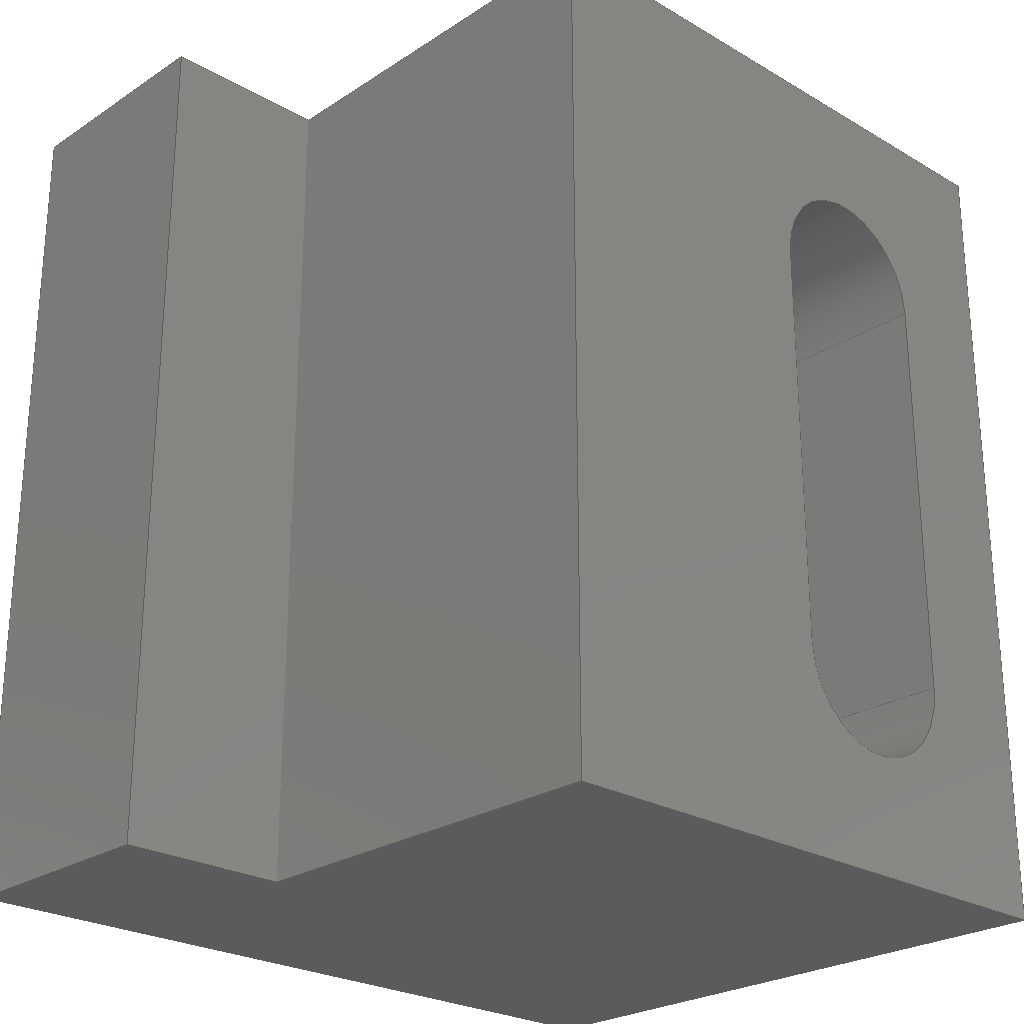
<metadata>
{"format":"step","ext":"step","renderer":"f3d","projection":"perspective","resolution":1024,"background":"white","views":[{"elev":-25.0,"azim":136.5,"up":"+Z"}]}
</metadata>
<code>
ISO-10303-21;
DATA;
#1=MECHANICAL_DESIGN_GEOMETRIC_PRESENTATION_REPRESENTATION('',(#8),#394);
#2=ITEM_DEFINED_TRANSFORMATION($,$,#242,#259);
#3=(
REPRESENTATION_RELATIONSHIP($,$,#405,#404)
REPRESENTATION_RELATIONSHIP_WITH_TRANSFORMATION(#2)
SHAPE_REPRESENTATION_RELATIONSHIP()
);
#4=CONTEXT_DEPENDENT_SHAPE_REPRESENTATION(#3,#403);
#5=NEXT_ASSEMBLY_USAGE_OCCURRENCE('Komponente1:1','Komponente1:1',
'Komponente1:1',#407,#408,'Komponente1:1');
#6=SHAPE_REPRESENTATION_RELATIONSHIP('SRR','None',#405,#7);
#7=ADVANCED_BREP_SHAPE_REPRESENTATION('',(#9),#393);
#8=STYLED_ITEM('',(#419),#9);
#9=MANIFOLD_SOLID_BREP('K\X\F6rper1',#228);
#10=FACE_BOUND('',#38,.T.);
#11=FACE_BOUND('',#41,.T.);
#12=CIRCLE('',#245,2.2);
#13=CIRCLE('',#246,2.2);
#14=CIRCLE('',#249,2.2);
#15=CIRCLE('',#250,2.2);
#16=CYLINDRICAL_SURFACE('',#244,2.2);
#17=CYLINDRICAL_SURFACE('',#248,2.2);
#18=FACE_OUTER_BOUND('',#30,.T.);
#19=FACE_OUTER_BOUND('',#31,.T.);
#20=FACE_OUTER_BOUND('',#32,.T.);
#21=FACE_OUTER_BOUND('',#33,.T.);
#22=FACE_OUTER_BOUND('',#34,.T.);
#23=FACE_OUTER_BOUND('',#35,.T.);
#24=FACE_OUTER_BOUND('',#36,.T.);
#25=FACE_OUTER_BOUND('',#37,.T.);
#26=FACE_OUTER_BOUND('',#39,.T.);
#27=FACE_OUTER_BOUND('',#40,.T.);
#28=FACE_OUTER_BOUND('',#42,.T.);
#29=FACE_OUTER_BOUND('',#43,.T.);
#30=EDGE_LOOP('',(#146,#147,#148,#149));
#31=EDGE_LOOP('',(#150,#151,#152,#153));
#32=EDGE_LOOP('',(#154,#155,#156,#157));
#33=EDGE_LOOP('',(#158,#159,#160,#161));
#34=EDGE_LOOP('',(#162,#163,#164,#165,#166,#167));
#35=EDGE_LOOP('',(#168,#169,#170,#171));
#36=EDGE_LOOP('',(#172,#173,#174,#175));
#37=EDGE_LOOP('',(#176,#177,#178,#179));
#38=EDGE_LOOP('',(#180,#181,#182,#183));
#39=EDGE_LOOP('',(#184,#185,#186,#187));
#40=EDGE_LOOP('',(#188,#189,#190,#191));
#41=EDGE_LOOP('',(#192,#193,#194,#195));
#42=EDGE_LOOP('',(#196,#197,#198,#199));
#43=EDGE_LOOP('',(#200,#201,#202,#203,#204,#205));
#44=LINE('',#329,#70);
#45=LINE('',#331,#71);
#46=LINE('',#333,#72);
#47=LINE('',#334,#73);
#48=LINE('',#340,#74);
#49=LINE('',#343,#75);
#50=LINE('',#345,#76);
#51=LINE('',#346,#77);
#52=LINE('',#353,#78);
#53=LINE('',#355,#79);
#54=LINE('',#357,#80);
#55=LINE('',#359,#81);
#56=LINE('',#361,#82);
#57=LINE('',#362,#83);
#58=LINE('',#365,#84);
#59=LINE('',#367,#85);
#60=LINE('',#368,#86);
#61=LINE('',#371,#87);
#62=LINE('',#372,#88);
#63=LINE('',#375,#89);
#64=LINE('',#376,#90);
#65=LINE('',#379,#91);
#66=LINE('',#380,#92);
#67=LINE('',#383,#93);
#68=LINE('',#384,#94);
#69=LINE('',#386,#95);
#70=VECTOR('',#266,10);
#71=VECTOR('',#267,10);
#72=VECTOR('',#268,10);
#73=VECTOR('',#269,10);
#74=VECTOR('',#276,10);
#75=VECTOR('',#279,10);
#76=VECTOR('',#280,10);
#77=VECTOR('',#281,10);
#78=VECTOR('',#290,10);
#79=VECTOR('',#291,10);
#80=VECTOR('',#292,10);
#81=VECTOR('',#293,10);
#82=VECTOR('',#294,10);
#83=VECTOR('',#295,10);
#84=VECTOR('',#298,10);
#85=VECTOR('',#299,10);
#86=VECTOR('',#300,10);
#87=VECTOR('',#303,10);
#88=VECTOR('',#304,10);
#89=VECTOR('',#307,10);
#90=VECTOR('',#308,10);
#91=VECTOR('',#311,10);
#92=VECTOR('',#312,10);
#93=VECTOR('',#315,10);
#94=VECTOR('',#316,10);
#95=VECTOR('',#319,10);
#96=VERTEX_POINT('',#327);
#97=VERTEX_POINT('',#328);
#98=VERTEX_POINT('',#330);
#99=VERTEX_POINT('',#332);
#100=VERTEX_POINT('',#336);
#101=VERTEX_POINT('',#338);
#102=VERTEX_POINT('',#342);
#103=VERTEX_POINT('',#344);
#104=VERTEX_POINT('',#351);
#105=VERTEX_POINT('',#352);
#106=VERTEX_POINT('',#354);
#107=VERTEX_POINT('',#356);
#108=VERTEX_POINT('',#358);
#109=VERTEX_POINT('',#360);
#110=VERTEX_POINT('',#364);
#111=VERTEX_POINT('',#366);
#112=VERTEX_POINT('',#370);
#113=VERTEX_POINT('',#374);
#114=VERTEX_POINT('',#378);
#115=VERTEX_POINT('',#382);
#116=EDGE_CURVE('',#96,#97,#44,.T.);
#117=EDGE_CURVE('',#98,#96,#45,.T.);
#118=EDGE_CURVE('',#99,#98,#46,.T.);
#119=EDGE_CURVE('',#99,#97,#47,.T.);
#120=EDGE_CURVE('',#97,#100,#12,.T.);
#121=EDGE_CURVE('',#101,#99,#13,.T.);
#122=EDGE_CURVE('',#101,#100,#48,.T.);
#123=EDGE_CURVE('',#100,#102,#49,.T.);
#124=EDGE_CURVE('',#103,#101,#50,.T.);
#125=EDGE_CURVE('',#103,#102,#51,.T.);
#126=EDGE_CURVE('',#102,#96,#14,.T.);
#127=EDGE_CURVE('',#98,#103,#15,.T.);
#128=EDGE_CURVE('',#104,#105,#52,.T.);
#129=EDGE_CURVE('',#105,#106,#53,.T.);
#130=EDGE_CURVE('',#106,#107,#54,.T.);
#131=EDGE_CURVE('',#107,#108,#55,.T.);
#132=EDGE_CURVE('',#108,#109,#56,.T.);
#133=EDGE_CURVE('',#109,#104,#57,.T.);
#134=EDGE_CURVE('',#105,#110,#58,.T.);
#135=EDGE_CURVE('',#111,#110,#59,.T.);
#136=EDGE_CURVE('',#106,#111,#60,.T.);
#137=EDGE_CURVE('',#112,#111,#61,.T.);
#138=EDGE_CURVE('',#107,#112,#62,.T.);
#139=EDGE_CURVE('',#113,#112,#63,.T.);
#140=EDGE_CURVE('',#108,#113,#64,.T.);
#141=EDGE_CURVE('',#114,#113,#65,.T.);
#142=EDGE_CURVE('',#109,#114,#66,.T.);
#143=EDGE_CURVE('',#115,#114,#67,.T.);
#144=EDGE_CURVE('',#104,#115,#68,.T.);
#145=EDGE_CURVE('',#110,#115,#69,.T.);
#146=ORIENTED_EDGE('',*,*,#116,.F.);
#147=ORIENTED_EDGE('',*,*,#117,.F.);
#148=ORIENTED_EDGE('',*,*,#118,.F.);
#149=ORIENTED_EDGE('',*,*,#119,.T.);
#150=ORIENTED_EDGE('',*,*,#120,.F.);
#151=ORIENTED_EDGE('',*,*,#119,.F.);
#152=ORIENTED_EDGE('',*,*,#121,.F.);
#153=ORIENTED_EDGE('',*,*,#122,.T.);
#154=ORIENTED_EDGE('',*,*,#123,.F.);
#155=ORIENTED_EDGE('',*,*,#122,.F.);
#156=ORIENTED_EDGE('',*,*,#124,.F.);
#157=ORIENTED_EDGE('',*,*,#125,.T.);
#158=ORIENTED_EDGE('',*,*,#126,.F.);
#159=ORIENTED_EDGE('',*,*,#125,.F.);
#160=ORIENTED_EDGE('',*,*,#127,.F.);
#161=ORIENTED_EDGE('',*,*,#117,.T.);
#162=ORIENTED_EDGE('',*,*,#128,.T.);
#163=ORIENTED_EDGE('',*,*,#129,.T.);
#164=ORIENTED_EDGE('',*,*,#130,.T.);
#165=ORIENTED_EDGE('',*,*,#131,.T.);
#166=ORIENTED_EDGE('',*,*,#132,.T.);
#167=ORIENTED_EDGE('',*,*,#133,.T.);
#168=ORIENTED_EDGE('',*,*,#134,.T.);
#169=ORIENTED_EDGE('',*,*,#135,.F.);
#170=ORIENTED_EDGE('',*,*,#136,.F.);
#171=ORIENTED_EDGE('',*,*,#129,.F.);
#172=ORIENTED_EDGE('',*,*,#136,.T.);
#173=ORIENTED_EDGE('',*,*,#137,.F.);
#174=ORIENTED_EDGE('',*,*,#138,.F.);
#175=ORIENTED_EDGE('',*,*,#130,.F.);
#176=ORIENTED_EDGE('',*,*,#138,.T.);
#177=ORIENTED_EDGE('',*,*,#139,.F.);
#178=ORIENTED_EDGE('',*,*,#140,.F.);
#179=ORIENTED_EDGE('',*,*,#131,.F.);
#180=ORIENTED_EDGE('',*,*,#123,.T.);
#181=ORIENTED_EDGE('',*,*,#126,.T.);
#182=ORIENTED_EDGE('',*,*,#116,.T.);
#183=ORIENTED_EDGE('',*,*,#120,.T.);
#184=ORIENTED_EDGE('',*,*,#140,.T.);
#185=ORIENTED_EDGE('',*,*,#141,.F.);
#186=ORIENTED_EDGE('',*,*,#142,.F.);
#187=ORIENTED_EDGE('',*,*,#132,.F.);
#188=ORIENTED_EDGE('',*,*,#142,.T.);
#189=ORIENTED_EDGE('',*,*,#143,.F.);
#190=ORIENTED_EDGE('',*,*,#144,.F.);
#191=ORIENTED_EDGE('',*,*,#133,.F.);
#192=ORIENTED_EDGE('',*,*,#124,.T.);
#193=ORIENTED_EDGE('',*,*,#121,.T.);
#194=ORIENTED_EDGE('',*,*,#118,.T.);
#195=ORIENTED_EDGE('',*,*,#127,.T.);
#196=ORIENTED_EDGE('',*,*,#144,.T.);
#197=ORIENTED_EDGE('',*,*,#145,.F.);
#198=ORIENTED_EDGE('',*,*,#134,.F.);
#199=ORIENTED_EDGE('',*,*,#128,.F.);
#200=ORIENTED_EDGE('',*,*,#145,.T.);
#201=ORIENTED_EDGE('',*,*,#143,.T.);
#202=ORIENTED_EDGE('',*,*,#141,.T.);
#203=ORIENTED_EDGE('',*,*,#139,.T.);
#204=ORIENTED_EDGE('',*,*,#137,.T.);
#205=ORIENTED_EDGE('',*,*,#135,.T.);
#206=PLANE('',#243);
#207=PLANE('',#247);
#208=PLANE('',#251);
#209=PLANE('',#252);
#210=PLANE('',#253);
#211=PLANE('',#254);
#212=PLANE('',#255);
#213=PLANE('',#256);
#214=PLANE('',#257);
#215=PLANE('',#258);
#216=ADVANCED_FACE('',(#18),#206,.F.);
#217=ADVANCED_FACE('',(#19),#16,.F.);
#218=ADVANCED_FACE('',(#20),#207,.F.);
#219=ADVANCED_FACE('',(#21),#17,.F.);
#220=ADVANCED_FACE('',(#22),#208,.T.);
#221=ADVANCED_FACE('',(#23),#209,.T.);
#222=ADVANCED_FACE('',(#24),#210,.T.);
#223=ADVANCED_FACE('',(#25,#10),#211,.T.);
#224=ADVANCED_FACE('',(#26),#212,.T.);
#225=ADVANCED_FACE('',(#27,#11),#213,.T.);
#226=ADVANCED_FACE('',(#28),#214,.T.);
#227=ADVANCED_FACE('',(#29),#215,.T.);
#228=CLOSED_SHELL('',(#216,#217,#218,#219,#220,#221,#222,#223,#224,#225,
#226,#227));
#229=DERIVED_UNIT_ELEMENT(#231,1);
#230=DERIVED_UNIT_ELEMENT(#396,-3);
#231=(
MASS_UNIT()
NAMED_UNIT(*)
SI_UNIT(.KILO.,.GRAM.)
);
#232=DERIVED_UNIT((#229,#230));
#233=MEASURE_REPRESENTATION_ITEM('density measure',
POSITIVE_RATIO_MEASURE(8940),#232);
#234=PROPERTY_DEFINITION_REPRESENTATION(#239,#236);
#235=PROPERTY_DEFINITION_REPRESENTATION(#240,#237);
#236=REPRESENTATION('material name',(#238),#393);
#237=REPRESENTATION('density',(#233),#393);
#238=DESCRIPTIVE_REPRESENTATION_ITEM('Kupfer, Guss','Kupfer, Guss');
#239=PROPERTY_DEFINITION('material property','material name',#408);
#240=PROPERTY_DEFINITION('material property','density of part',#408);
#241=AXIS2_PLACEMENT_3D('placement',#324,#260,#261);
#242=AXIS2_PLACEMENT_3D('placement',#325,#262,#263);
#243=AXIS2_PLACEMENT_3D('',#326,#264,#265);
#244=AXIS2_PLACEMENT_3D('',#335,#270,#271);
#245=AXIS2_PLACEMENT_3D('',#337,#272,#273);
#246=AXIS2_PLACEMENT_3D('',#339,#274,#275);
#247=AXIS2_PLACEMENT_3D('',#341,#277,#278);
#248=AXIS2_PLACEMENT_3D('',#347,#282,#283);
#249=AXIS2_PLACEMENT_3D('',#348,#284,#285);
#250=AXIS2_PLACEMENT_3D('',#349,#286,#287);
#251=AXIS2_PLACEMENT_3D('',#350,#288,#289);
#252=AXIS2_PLACEMENT_3D('',#363,#296,#297);
#253=AXIS2_PLACEMENT_3D('',#369,#301,#302);
#254=AXIS2_PLACEMENT_3D('',#373,#305,#306);
#255=AXIS2_PLACEMENT_3D('',#377,#309,#310);
#256=AXIS2_PLACEMENT_3D('',#381,#313,#314);
#257=AXIS2_PLACEMENT_3D('',#385,#317,#318);
#258=AXIS2_PLACEMENT_3D('',#387,#320,#321);
#259=AXIS2_PLACEMENT_3D('',#388,#322,#323);
#260=DIRECTION('axis',(0,0,1));
#261=DIRECTION('refdir',(1,0,0));
#262=DIRECTION('axis',(0,0,1));
#263=DIRECTION('refdir',(1,0,0));
#264=DIRECTION('center_axis',(1,0,0));
#265=DIRECTION('ref_axis',(0,0,1));
#266=DIRECTION('',(0,0,-1));
#267=DIRECTION('',(0,-1,0));
#268=DIRECTION('',(0,0,1));
#269=DIRECTION('',(0,-1,0));
#270=DIRECTION('center_axis',(0,-1,0));
#271=DIRECTION('ref_axis',(1,0,0));
#272=DIRECTION('center_axis',(0,1,0));
#273=DIRECTION('ref_axis',(1,0,0));
#274=DIRECTION('center_axis',(0,-1,0));
#275=DIRECTION('ref_axis',(1,0,0));
#276=DIRECTION('',(0,-1,0));
#277=DIRECTION('center_axis',(-1,0,0));
#278=DIRECTION('ref_axis',(0,0,-1));
#279=DIRECTION('',(0,0,1));
#280=DIRECTION('',(0,0,-1));
#281=DIRECTION('',(0,-1,0));
#282=DIRECTION('center_axis',(0,-1,0));
#283=DIRECTION('ref_axis',(-1,0,0));
#284=DIRECTION('center_axis',(0,1,0));
#285=DIRECTION('ref_axis',(-1,0,0));
#286=DIRECTION('center_axis',(0,-1,0));
#287=DIRECTION('ref_axis',(-1,0,0));
#288=DIRECTION('center_axis',(0,0,-1));
#289=DIRECTION('ref_axis',(-1,0,0));
#290=DIRECTION('',(4.037e-16,-1,0));
#291=DIRECTION('',(1,2.776e-16,0));
#292=DIRECTION('',(4.037e-16,-1,0));
#293=DIRECTION('',(-1,0,0));
#294=DIRECTION('',(0,1,0));
#295=DIRECTION('',(1,0,0));
#296=DIRECTION('center_axis',(-2.776e-16,1,0));
#297=DIRECTION('ref_axis',(-1,-2.776e-16,0));
#298=DIRECTION('',(0,0,1));
#299=DIRECTION('',(-1,-2.776e-16,0));
#300=DIRECTION('',(0,0,1));
#301=DIRECTION('center_axis',(1,4.037e-16,0));
#302=DIRECTION('ref_axis',(-4.037e-16,1,0));
#303=DIRECTION('',(-4.037e-16,1,0));
#304=DIRECTION('',(0,0,1));
#305=DIRECTION('center_axis',(0,-1,0));
#306=DIRECTION('ref_axis',(1,0,0));
#307=DIRECTION('',(1,0,0));
#308=DIRECTION('',(0,0,1));
#309=DIRECTION('center_axis',(-1,0,0));
#310=DIRECTION('ref_axis',(0,-1,0));
#311=DIRECTION('',(0,-1,0));
#312=DIRECTION('',(0,0,1));
#313=DIRECTION('center_axis',(0,1,0));
#314=DIRECTION('ref_axis',(-1,0,0));
#315=DIRECTION('',(-1,0,0));
#316=DIRECTION('',(0,0,1));
#317=DIRECTION('center_axis',(1,4.037e-16,0));
#318=DIRECTION('ref_axis',(-4.037e-16,1,0));
#319=DIRECTION('',(-4.037e-16,1,0));
#320=DIRECTION('center_axis',(0,0,1));
#321=DIRECTION('ref_axis',(1,0,0));
#322=DIRECTION('',(0,0,1));
#323=DIRECTION('',(1,0,0));
#324=CARTESIAN_POINT('',(0,0,0));
#325=CARTESIAN_POINT('',(0,0,0));
#326=CARTESIAN_POINT('Origin',(7.2,15,-1));
#327=CARTESIAN_POINT('',(7.2,0,9));
#328=CARTESIAN_POINT('',(7.2,0,-1));
#329=CARTESIAN_POINT('',(7.2,0,-0.5));
#330=CARTESIAN_POINT('',(7.2,15,9));
#331=CARTESIAN_POINT('',(7.2,15,9));
#332=CARTESIAN_POINT('',(7.2,15,-1));
#333=CARTESIAN_POINT('',(7.2,15,-0.5));
#334=CARTESIAN_POINT('',(7.2,15,-1));
#335=CARTESIAN_POINT('Origin',(5,15,-1));
#336=CARTESIAN_POINT('',(2.8,0,-1));
#337=CARTESIAN_POINT('Origin',(5,0,-1));
#338=CARTESIAN_POINT('',(2.8,15,-1));
#339=CARTESIAN_POINT('Origin',(5,15,-1));
#340=CARTESIAN_POINT('',(2.8,15,-1));
#341=CARTESIAN_POINT('Origin',(2.8,15,9));
#342=CARTESIAN_POINT('',(2.8,0,9));
#343=CARTESIAN_POINT('',(2.8,0,4.5));
#344=CARTESIAN_POINT('',(2.8,15,9));
#345=CARTESIAN_POINT('',(2.8,15,4.5));
#346=CARTESIAN_POINT('',(2.8,15,9));
#347=CARTESIAN_POINT('Origin',(5,15,9));
#348=CARTESIAN_POINT('Origin',(5,0,9));
#349=CARTESIAN_POINT('Origin',(5,15,9));
#350=CARTESIAN_POINT('Origin',(9.25,7.5,-6));
#351=CARTESIAN_POINT('',(14.5,15,-6));
#352=CARTESIAN_POINT('',(14.5,5.5,-6));
#353=CARTESIAN_POINT('',(14.5,9.5,-6));
#354=CARTESIAN_POINT('',(18.5,5.5,-6));
#355=CARTESIAN_POINT('',(14.5,5.5,-6));
#356=CARTESIAN_POINT('',(18.5,0,-6));
#357=CARTESIAN_POINT('',(18.5,5.5,-6));
#358=CARTESIAN_POINT('',(0,0,-6));
#359=CARTESIAN_POINT('',(0,0,-6));
#360=CARTESIAN_POINT('',(0,15,-6));
#361=CARTESIAN_POINT('',(0,15,-6));
#362=CARTESIAN_POINT('',(33,15,-6));
#363=CARTESIAN_POINT('Origin',(18.5,5.5,0));
#364=CARTESIAN_POINT('',(14.5,5.5,14));
#365=CARTESIAN_POINT('',(14.5,5.5,0));
#366=CARTESIAN_POINT('',(18.5,5.5,14));
#367=CARTESIAN_POINT('',(14.5,5.5,14));
#368=CARTESIAN_POINT('',(18.5,5.5,0));
#369=CARTESIAN_POINT('Origin',(18.5,0,0));
#370=CARTESIAN_POINT('',(18.5,0,14));
#371=CARTESIAN_POINT('',(18.5,5.5,14));
#372=CARTESIAN_POINT('',(18.5,0,0));
#373=CARTESIAN_POINT('Origin',(0,0,0));
#374=CARTESIAN_POINT('',(0,0,14));
#375=CARTESIAN_POINT('',(0,0,14));
#376=CARTESIAN_POINT('',(0,0,0));
#377=CARTESIAN_POINT('Origin',(0,15,0));
#378=CARTESIAN_POINT('',(0,15,14));
#379=CARTESIAN_POINT('',(0,15,14));
#380=CARTESIAN_POINT('',(0,15,0));
#381=CARTESIAN_POINT('Origin',(14.5,15,0));
#382=CARTESIAN_POINT('',(14.5,15,14));
#383=CARTESIAN_POINT('',(33,15,14));
#384=CARTESIAN_POINT('',(14.5,15,0));
#385=CARTESIAN_POINT('Origin',(14.5,5.5,0));
#386=CARTESIAN_POINT('',(14.5,9.5,14));
#387=CARTESIAN_POINT('Origin',(9.25,7.5,14));
#388=CARTESIAN_POINT('',(0,0,0));
#389=UNCERTAINTY_MEASURE_WITH_UNIT(LENGTH_MEASURE(0.01),#395,
'DISTANCE_ACCURACY_VALUE',
'Maximum model space distance between geometric entities at asserted c
onnectivities');
#390=UNCERTAINTY_MEASURE_WITH_UNIT(LENGTH_MEASURE(0.01),#395,
'DISTANCE_ACCURACY_VALUE',
'Maximum model space distance between geometric entities at asserted c
onnectivities');
#391=UNCERTAINTY_MEASURE_WITH_UNIT(LENGTH_MEASURE(0.01),#395,
'DISTANCE_ACCURACY_VALUE',
'Maximum model space distance between geometric entities at asserted c
onnectivities');
#392=(
GEOMETRIC_REPRESENTATION_CONTEXT(3)
GLOBAL_UNCERTAINTY_ASSIGNED_CONTEXT((#389))
GLOBAL_UNIT_ASSIGNED_CONTEXT((#395,#397,#398))
REPRESENTATION_CONTEXT('','3D')
);
#393=(
GEOMETRIC_REPRESENTATION_CONTEXT(3)
GLOBAL_UNCERTAINTY_ASSIGNED_CONTEXT((#390))
GLOBAL_UNIT_ASSIGNED_CONTEXT((#395,#397,#398))
REPRESENTATION_CONTEXT('','3D')
);
#394=(
GEOMETRIC_REPRESENTATION_CONTEXT(3)
GLOBAL_UNCERTAINTY_ASSIGNED_CONTEXT((#391))
GLOBAL_UNIT_ASSIGNED_CONTEXT((#395,#397,#398))
REPRESENTATION_CONTEXT('','3D')
);
#395=(
LENGTH_UNIT()
NAMED_UNIT(*)
SI_UNIT(.MILLI.,.METRE.)
);
#396=(
LENGTH_UNIT()
NAMED_UNIT(*)
SI_UNIT($,.METRE.)
);
#397=(
NAMED_UNIT(*)
PLANE_ANGLE_UNIT()
SI_UNIT($,.RADIAN.)
);
#398=(
NAMED_UNIT(*)
SI_UNIT($,.STERADIAN.)
SOLID_ANGLE_UNIT()
);
#399=SHAPE_DEFINITION_REPRESENTATION(#401,#404);
#400=SHAPE_DEFINITION_REPRESENTATION(#402,#405);
#401=PRODUCT_DEFINITION_SHAPE('',$,#407);
#402=PRODUCT_DEFINITION_SHAPE('',$,#408);
#403=PRODUCT_DEFINITION_SHAPE($,$,#5);
#404=SHAPE_REPRESENTATION('',(#241,#259),#392);
#405=SHAPE_REPRESENTATION('',(#242),#393);
#406=PRODUCT_DEFINITION_CONTEXT('part definition',#414,'design');
#407=PRODUCT_DEFINITION('k\X\FChlk\X\F6rper-v3-amplifier',
'k\X\FChlk\X\F6rper-v3-amplifier v7',#409,#406);
#408=PRODUCT_DEFINITION('Komponente1','Komponente1',#410,#406);
#409=PRODUCT_DEFINITION_FORMATION('',$,#416);
#410=PRODUCT_DEFINITION_FORMATION('',$,#417);
#411=PRODUCT_RELATED_PRODUCT_CATEGORY('k\X\FChlk\X\F6rper-v3-amplifier
 v7','k\X\FChlk\X\F6rper-v3-amplifier v7',(#416));
#412=PRODUCT_RELATED_PRODUCT_CATEGORY('Komponente1','Komponente1',(#417));
#413=APPLICATION_PROTOCOL_DEFINITION('international standard',
'automotive_design',2009,#414);
#414=APPLICATION_CONTEXT(
'Core Data for Automotive Mechanical Design Process');
#415=PRODUCT_CONTEXT('part definition',#414,'mechanical');
#416=PRODUCT('k\X\FChlk\X\F6rper-v3-amplifier',
'k\X\FChlk\X\F6rper-v3-amplifier v7',$,(#415));
#417=PRODUCT('Komponente1','Komponente1',$,(#415));
#418=PRESENTATION_STYLE_ASSIGNMENT((#423));
#419=PRESENTATION_STYLE_ASSIGNMENT((#424));
#420=PRESENTATION_STYLE_ASSIGNMENT((#425));
#421=PRESENTATION_STYLE_ASSIGNMENT((#426));
#422=PRESENTATION_STYLE_ASSIGNMENT((#427));
#423=SURFACE_STYLE_USAGE(.BOTH.,#428);
#424=SURFACE_STYLE_USAGE(.BOTH.,#429);
#425=SURFACE_STYLE_USAGE(.BOTH.,#430);
#426=SURFACE_STYLE_USAGE(.BOTH.,#431);
#427=SURFACE_STYLE_USAGE(.BOTH.,#432);
#428=SURFACE_SIDE_STYLE('',(#433));
#429=SURFACE_SIDE_STYLE('',(#434));
#430=SURFACE_SIDE_STYLE('',(#435));
#431=SURFACE_SIDE_STYLE('',(#436));
#432=SURFACE_SIDE_STYLE('',(#437));
#433=SURFACE_STYLE_FILL_AREA(#438);
#434=SURFACE_STYLE_FILL_AREA(#439);
#435=SURFACE_STYLE_FILL_AREA(#440);
#436=SURFACE_STYLE_FILL_AREA(#441);
#437=SURFACE_STYLE_FILL_AREA(#442);
#438=FILL_AREA_STYLE('Stahl - satiniert',(#443));
#439=FILL_AREA_STYLE('Kupfer - Patina',(#444));
#440=FILL_AREA_STYLE('Aluminium - satiniert',(#445));
#441=FILL_AREA_STYLE('Kunststoff - gl\X\E4nzend (Schwarz)',(#446));
#442=FILL_AREA_STYLE('Glas (klar)',(#447));
#443=FILL_AREA_STYLE_COLOUR('Stahl - satiniert',#448);
#444=FILL_AREA_STYLE_COLOUR('Kupfer - Patina',#449);
#445=FILL_AREA_STYLE_COLOUR('Aluminium - satiniert',#450);
#446=FILL_AREA_STYLE_COLOUR('Kunststoff - gl\X\E4nzend (Schwarz)',#451);
#447=FILL_AREA_STYLE_COLOUR('Glas (klar)',#452);
#448=COLOUR_RGB('Stahl - satiniert',0.6275,0.6275,
0.6275);
#449=COLOUR_RGB('Kupfer - Patina',0.9294,0.8078,0.7647);
#450=COLOUR_RGB('Aluminium - satiniert',0.9608,0.9608,
0.9647);
#451=COLOUR_RGB('Kunststoff - gl\X\E4nzend (Schwarz)',0.09804,
0.09804,0.09804);
#452=COLOUR_RGB('Glas (klar)',0.9647,0.9647,0.9529);
ENDSEC;
END-ISO-10303-21;

</code>
